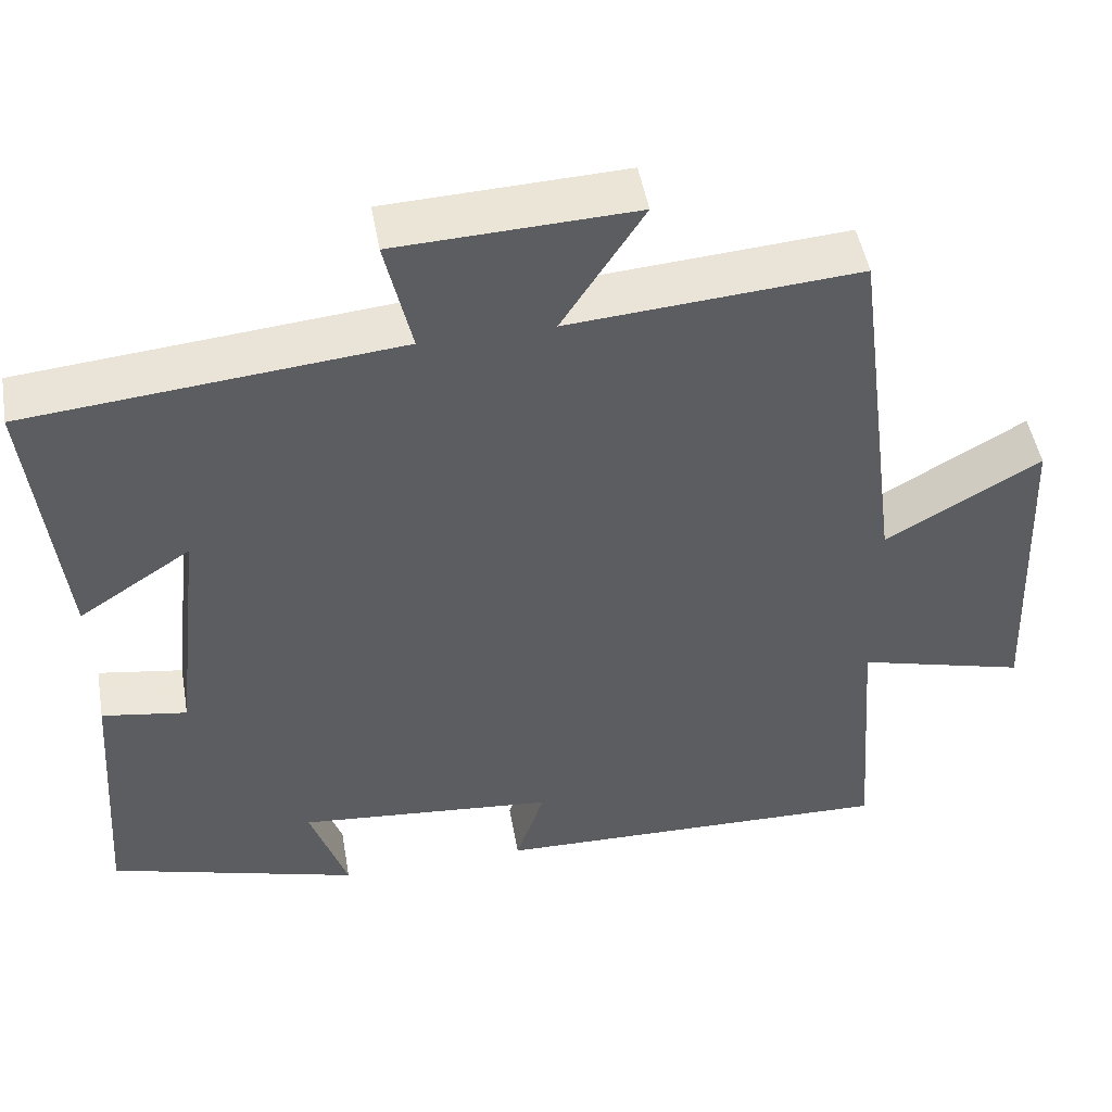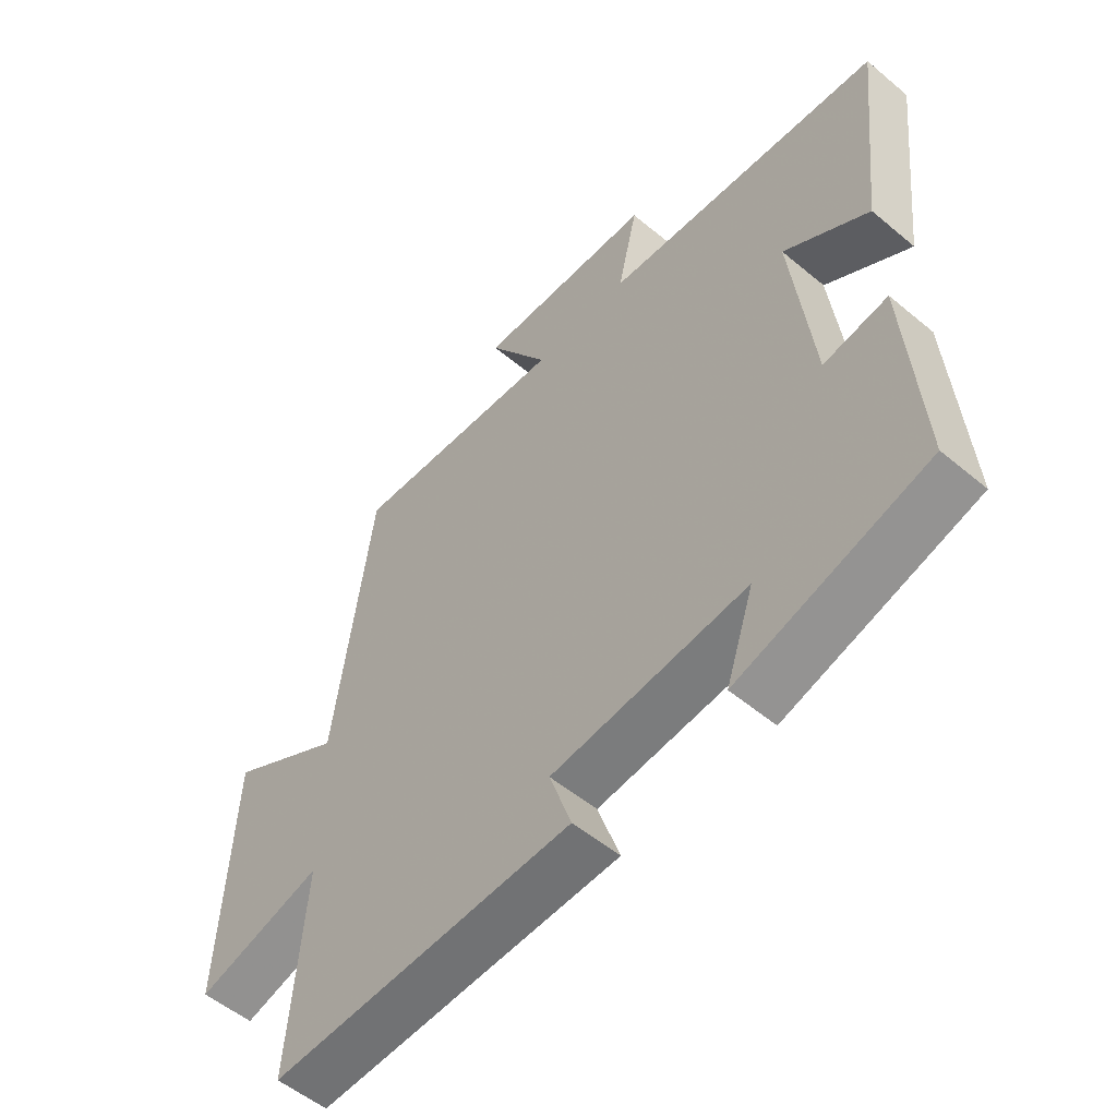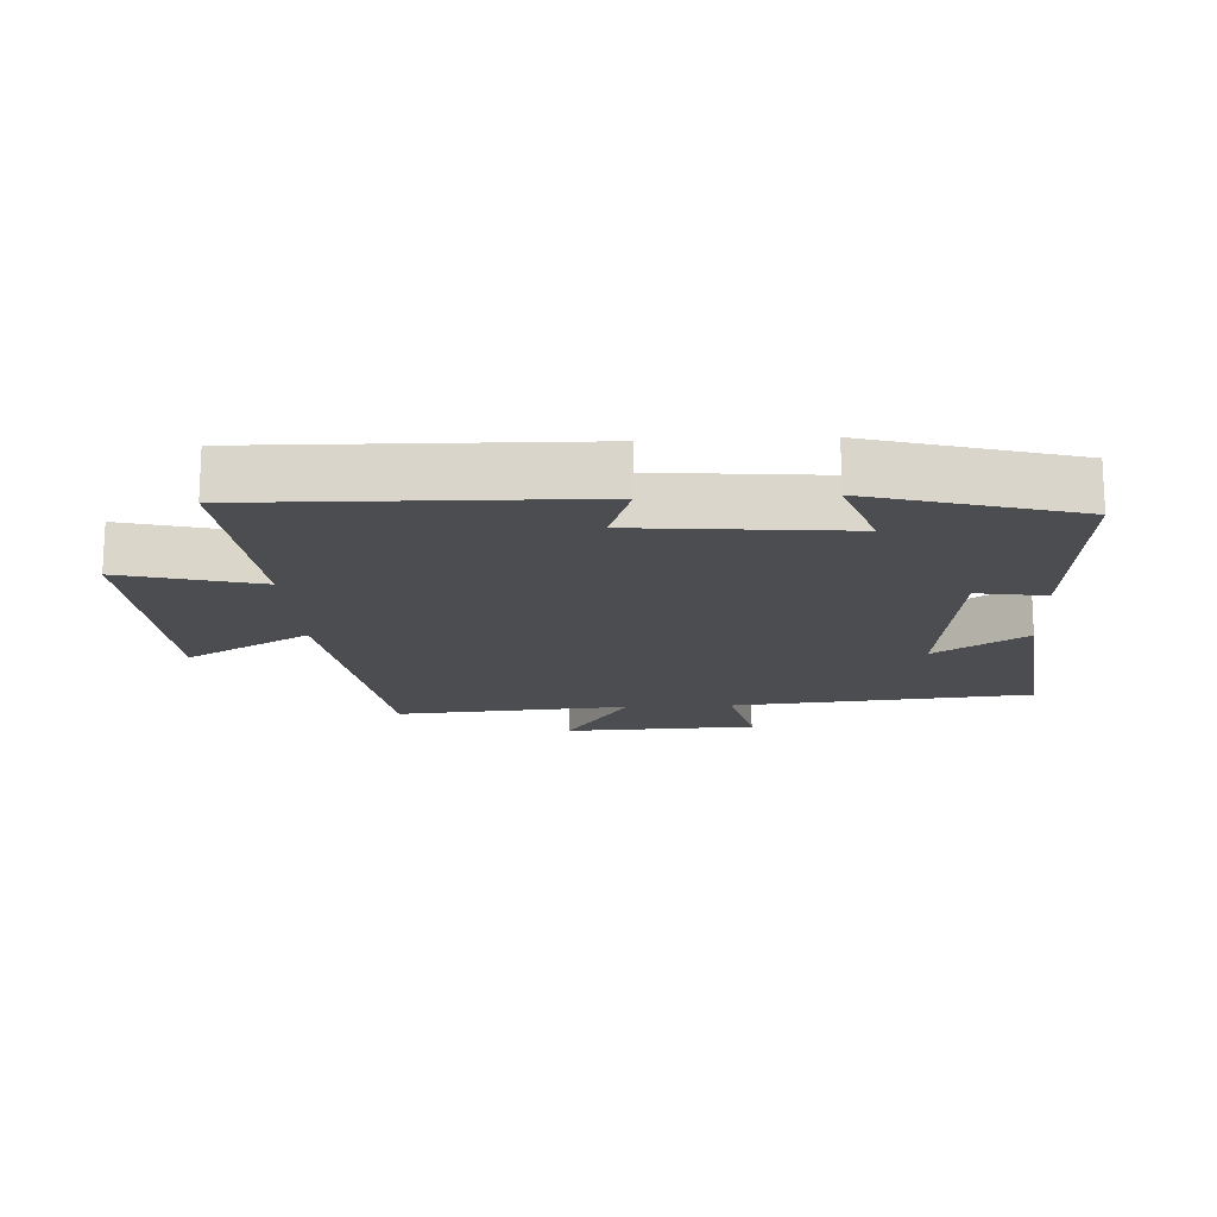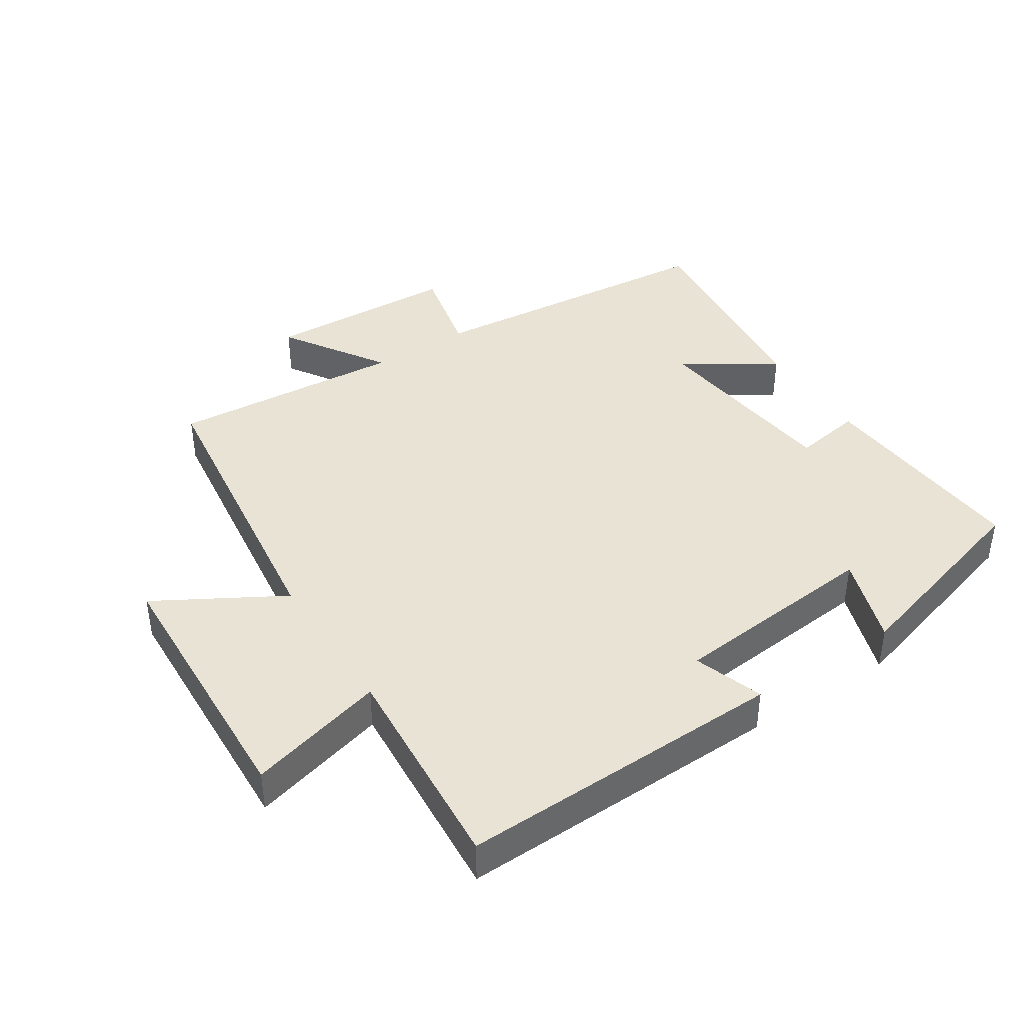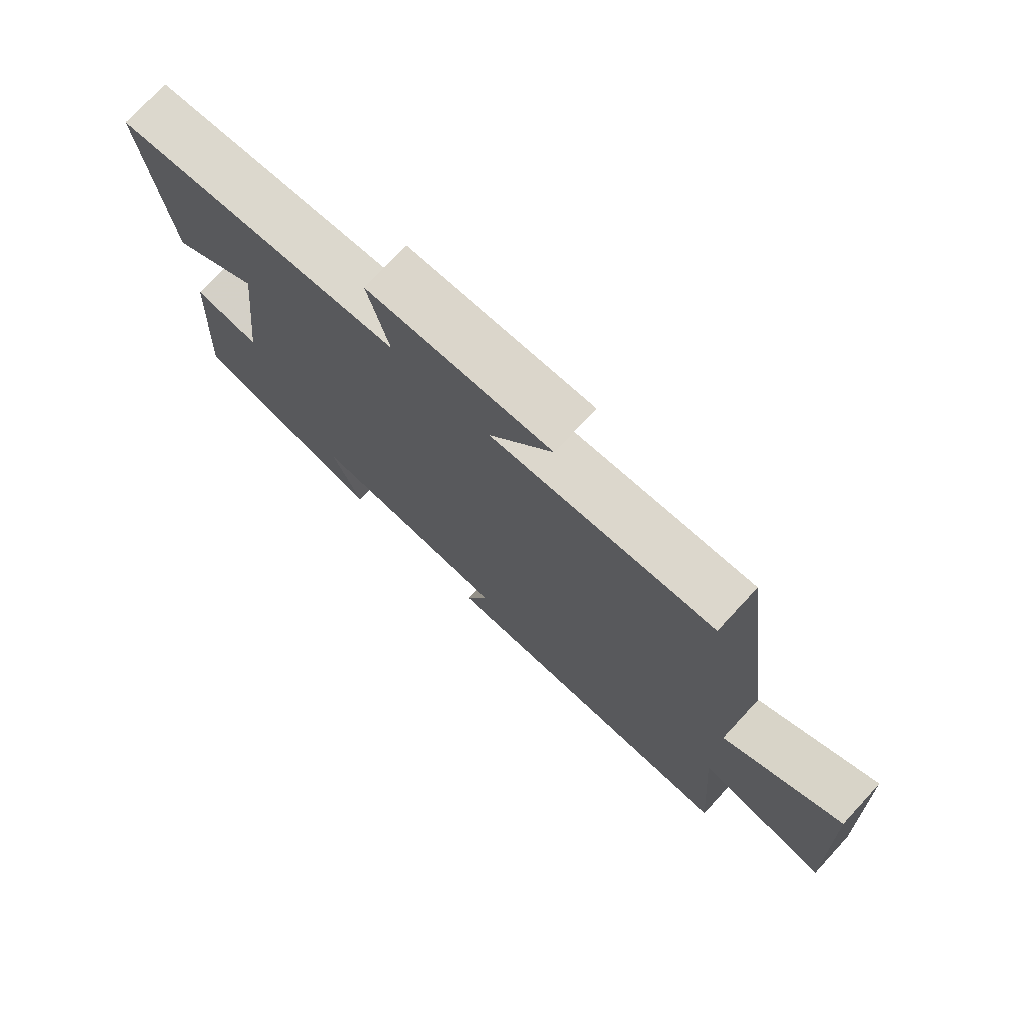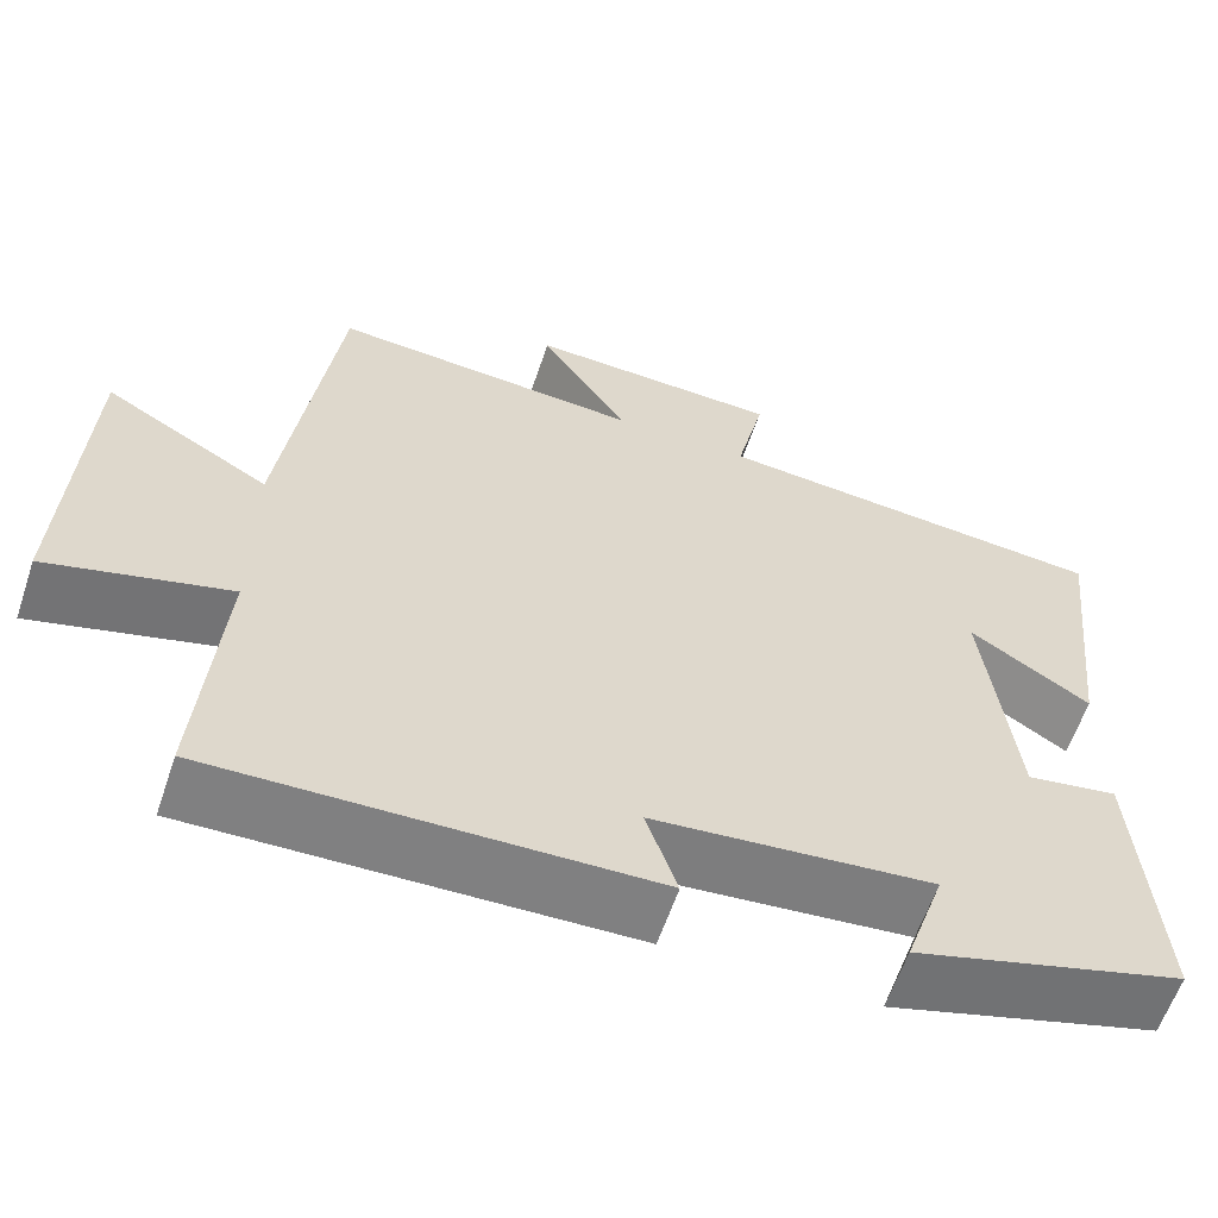
<metadata>
{"format":"obj","ext":"obj","renderer":"f3d","projection":"perspective","resolution":1024,"background":"white","views":[{"elev":48.6,"azim":-10.0,"up":"+Z"},{"elev":-54.3,"azim":-131.5,"up":"+Z"},{"elev":-16.1,"azim":-176.8,"up":"+Y"},{"elev":41.0,"azim":146.9,"up":"+Y"},{"elev":74.7,"azim":42.8,"up":"+Z"},{"elev":-60.5,"azim":161.4,"up":"+Z"}]}
</metadata>
<code>
v 0.439 0.07 0.527
v 0.5 0.07 0.06
v 0.691 0.07 0.17
v 0.709 0.07 -0.24
v 0.5 0.07 -0.184
v 0.525 0.07 -0.513
v 0.025 0.07 -0.5
v 0.061 0.07 -0.394
v -0.259 0.07 -0.364
v -0.213 0.07 -0.5
v -0.523 0.07 -0.411
v -0.5 0.07 -0.077
v -0.395 0.07 -0.094
v -0.361 0.07 0.208
v -0.5 0.07 0.117
v -0.538 0.07 0.457
v -0.079 0.07 0.5
v -0.112 0.07 0.645
v 0.182 0.07 0.657
v 0.081 0.07 0.5
v 0.439 0 0.527
v 0.5 0 0.06
v 0.691 0 0.17
v 0.709 0 -0.24
v 0.5 0 -0.184
v 0.525 0 -0.513
v 0.025 0 -0.5
v 0.061 0 -0.394
v -0.259 0 -0.364
v -0.213 0 -0.5
v -0.523 0 -0.411
v -0.5 0 -0.077
v -0.395 0 -0.094
v -0.361 0 0.208
v -0.5 0 0.117
v -0.538 0 0.457
v -0.079 0 0.5
v -0.112 0 0.645
v 0.182 0 0.657
v 0.081 0 0.5
f 17 18 19 20
f 16 17 20
f 15 16 20
f 14 15 20
f 20 1 2
f 14 20 2
f 13 14 2
f 11 12 13
f 10 11 13
f 9 10 13
f 8 9 13 2
f 5 6 7 8
f 5 8 2 3
f 3 4 5
f 40 39 38 37
f 40 37 36
f 40 36 35
f 40 35 34
f 22 21 40
f 22 40 34
f 22 34 33
f 33 32 31
f 33 31 30
f 33 30 29
f 22 33 29 28
f 28 27 26 25
f 23 22 28 25
f 25 24 23
f 1 21 22 2
f 2 22 23 3
f 3 23 24 4
f 4 24 25 5
f 5 25 26 6
f 6 26 27 7
f 7 27 28 8
f 8 28 29 9
f 9 29 30 10
f 10 30 31 11
f 11 31 32 12
f 12 32 33 13
f 13 33 34 14
f 14 34 35 15
f 15 35 36 16
f 16 36 37 17
f 17 37 38 18
f 18 38 39 19
f 19 39 40 20
f 20 40 21 1

</code>
